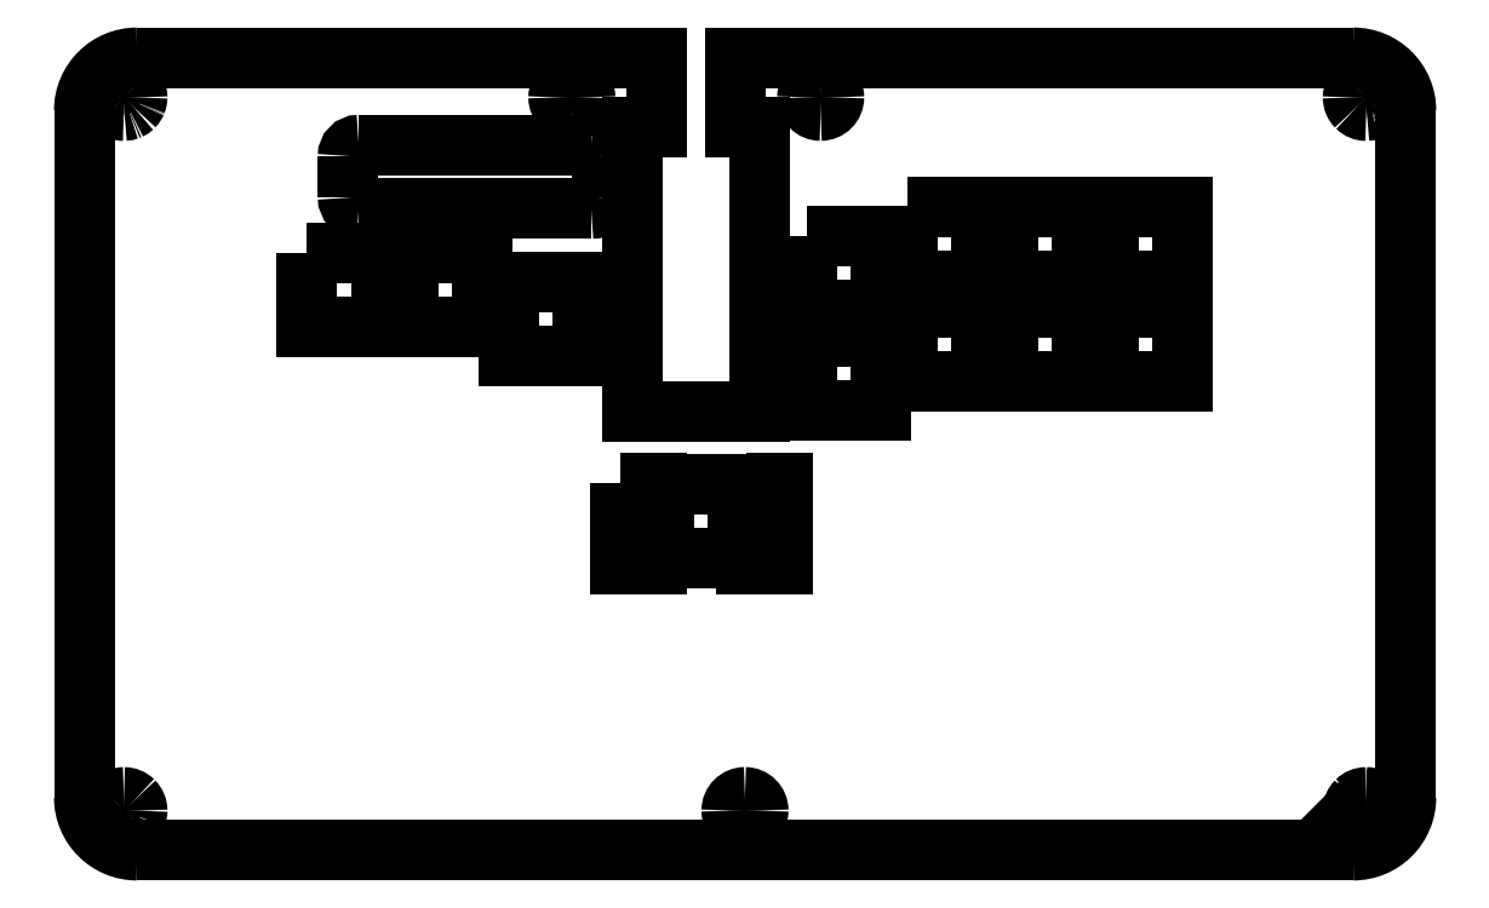
<metadata>
{"format":"dxf","ext":"dxf","renderer":"ezdxf+matplotlib","layout":"modelspace","background":"white","min_lineweight":24,"dpi":150}
</metadata>
<code>
0
SECTION
2
ENTITIES
0
SPLINE
8
Layer_1
70
8
71
3
72
8
73
4
74
0
40
0
40
0
40
0
40
0
40
1
40
1
40
1
40
1
10
59.08
20
359.8
30
0
10
53.54
20
359.8
30
0
10
49.08
20
355.3
30
0
10
49.08
20
349.8
30
0
0
SPLINE
8
Layer_1
70
8
71
3
72
8
73
4
74
0
40
0
40
0
40
0
40
0
40
1
40
1
40
1
40
1
10
49.08
20
219.8
30
0
10
49.08
20
214.3
30
0
10
53.54
20
209.8
30
0
10
59.08
20
209.8
30
0
0
LWPOLYLINE
8
Layer_1
90
2
70
0
10
49.08
20
349.8
30
0
10
49.08
20
219.8
30
0
0
SPLINE
8
Layer_1
70
8
71
3
72
8
73
4
74
0
40
0
40
0
40
0
40
0
40
1
40
1
40
1
40
1
10
289.1
20
209.8
30
0
10
294.6
20
209.8
30
0
10
299.1
20
214.3
30
0
10
299.1
20
219.8
30
0
0
LWPOLYLINE
8
Layer_1
90
2
70
0
10
59.08
20
209.8
30
0
10
289.1
20
209.8
30
0
0
SPLINE
8
Layer_1
70
8
71
3
72
8
73
4
74
0
40
0
40
0
40
0
40
0
40
1
40
1
40
1
40
1
10
299.1
20
349.8
30
0
10
299.1
20
355.3
30
0
10
294.6
20
359.8
30
0
10
289.1
20
359.8
30
0
0
LWPOLYLINE
8
Layer_1
90
2
70
0
10
299.1
20
219.8
30
0
10
299.1
20
349.8
30
0
0
SPLINE
8
Layer_1
70
8
71
3
72
8
73
4
74
0
40
0
40
0
40
0
40
0
40
1
40
1
40
1
40
1
10
141.3
20
354.8
30
0
10
142.7
20
354.8
30
0
10
143.8
20
353.7
30
0
10
143.8
20
352.3
30
0
0
SPLINE
8
Layer_1
70
8
71
3
72
8
73
4
74
0
40
0
40
0
40
0
40
0
40
1
40
1
40
1
40
1
10
143.8
20
352.3
30
0
10
143.8
20
350.9
30
0
10
142.7
20
349.8
30
0
10
141.3
20
349.8
30
0
0
SPLINE
8
Layer_1
70
8
71
3
72
8
73
4
74
0
40
0
40
0
40
0
40
0
40
1
40
1
40
1
40
1
10
141.3
20
349.8
30
0
10
139.9
20
349.8
30
0
10
138.8
20
350.9
30
0
10
138.8
20
352.3
30
0
0
SPLINE
8
Layer_1
70
8
71
3
72
8
73
4
74
0
40
0
40
0
40
0
40
0
40
1
40
1
40
1
40
1
10
138.8
20
352.3
30
0
10
138.8
20
353.7
30
0
10
139.9
20
354.8
30
0
10
141.3
20
354.8
30
0
0
LWPOLYLINE
8
Layer_1
90
10
70
0
10
289.1
20
359.8
30
0
10
172.3
20
359.8
30
0
10
172.3
20
346.8
30
0
10
176.8
20
346.8
30
0
10
176.8
20
292.8
30
0
10
152.8
20
292.8
30
0
10
152.8
20
346.8
30
0
10
157.3
20
346.8
30
0
10
157.3
20
359.8
30
0
10
59.08
20
359.8
30
0
0
SPLINE
8
Layer_1
70
8
71
3
72
8
73
4
74
0
40
0
40
0
40
0
40
0
40
1
40
1
40
1
40
1
10
188.4
20
354.8
30
0
10
189.8
20
354.8
30
0
10
190.9
20
353.7
30
0
10
190.9
20
352.3
30
0
0
SPLINE
8
Layer_1
70
8
71
3
72
8
73
4
74
0
40
0
40
0
40
0
40
0
40
1
40
1
40
1
40
1
10
190.9
20
352.3
30
0
10
190.9
20
350.9
30
0
10
189.8
20
349.8
30
0
10
188.4
20
349.8
30
0
0
SPLINE
8
Layer_1
70
8
71
3
72
8
73
4
74
0
40
0
40
0
40
0
40
0
40
1
40
1
40
1
40
1
10
188.4
20
349.8
30
0
10
187
20
349.8
30
0
10
185.9
20
350.9
30
0
10
185.9
20
352.3
30
0
0
SPLINE
8
Layer_1
70
8
71
3
72
8
73
4
74
0
40
0
40
0
40
0
40
0
40
1
40
1
40
1
40
1
10
185.9
20
352.3
30
0
10
185.9
20
353.7
30
0
10
187
20
354.8
30
0
10
188.4
20
354.8
30
0
0
LWPOLYLINE
8
Layer_1
90
1
70
1
10
141.3
20
354.8
30
0
0
SPLINE
8
Layer_1
70
8
71
3
72
8
73
4
74
0
40
0
40
0
40
0
40
0
40
1
40
1
40
1
40
1
10
56.59
20
354.8
30
0
10
57.25
20
354.8
30
0
10
57.89
20
354.5
30
0
10
58.35
20
354.1
30
0
0
SPLINE
8
Layer_1
70
8
71
3
72
8
73
4
74
0
40
0
40
0
40
0
40
0
40
1
40
1
40
1
40
1
10
58.35
20
354.1
30
0
10
58.82
20
353.6
30
0
10
59.09
20
353
30
0
10
59.09
20
352.3
30
0
0
SPLINE
8
Layer_1
70
8
71
3
72
8
73
4
74
0
40
0
40
0
40
0
40
0
40
1
40
1
40
1
40
1
10
59.09
20
352.3
30
0
10
59.08
20
352
30
0
10
59.02
20
351.7
30
0
10
58.9
20
351.4
30
0
0
SPLINE
8
Layer_1
70
8
71
3
72
8
73
4
74
0
40
0
40
0
40
0
40
0
40
1
40
1
40
1
40
1
10
58.9
20
351.4
30
0
10
58.89
20
351.4
30
0
10
58.88
20
351.3
30
0
10
58.88
20
351.3
30
0
0
SPLINE
8
Layer_1
70
8
71
3
72
8
73
4
74
0
40
0
40
0
40
0
40
0
40
1
40
1
40
1
40
1
10
58.88
20
351.3
30
0
10
58.75
20
351
30
0
10
58.57
20
350.8
30
0
10
58.35
20
350.5
30
0
0
SPLINE
8
Layer_1
70
8
71
3
72
8
73
4
74
0
40
0
40
0
40
0
40
0
40
1
40
1
40
1
40
1
10
58.35
20
350.5
30
0
10
58.35
20
350.5
30
0
10
58.34
20
350.5
30
0
10
58.33
20
350.5
30
0
0
SPLINE
8
Layer_1
70
8
71
3
72
8
73
4
74
0
40
0
40
0
40
0
40
0
40
1
40
1
40
1
40
1
10
58.33
20
350.5
30
0
10
58.12
20
350.3
30
0
10
57.87
20
350.1
30
0
10
57.59
20
350
30
0
0
SPLINE
8
Layer_1
70
8
71
3
72
8
73
4
74
0
40
0
40
0
40
0
40
0
40
1
40
1
40
1
40
1
10
57.59
20
350
30
0
10
57.55
20
350
30
0
10
57.51
20
350
30
0
10
57.47
20
350
30
0
0
SPLINE
8
Layer_1
70
8
71
3
72
8
73
4
74
0
40
0
40
0
40
0
40
0
40
1
40
1
40
1
40
1
10
57.47
20
350
30
0
10
57.21
20
349.9
30
0
10
56.93
20
349.8
30
0
10
56.64
20
349.8
30
0
0
SPLINE
8
Layer_1
70
8
71
3
72
8
73
4
74
0
40
0
40
0
40
0
40
0
40
1
40
1
40
1
40
1
10
56.64
20
349.8
30
0
10
56.62
20
349.8
30
0
10
56.6
20
349.8
30
0
10
56.58
20
349.8
30
0
0
SPLINE
8
Layer_1
70
8
71
3
72
8
73
4
74
0
40
0
40
0
40
0
40
0
40
1
40
1
40
1
40
1
10
56.58
20
349.8
30
0
10
55.92
20
349.8
30
0
10
55.28
20
350.1
30
0
10
54.81
20
350.5
30
0
0
SPLINE
8
Layer_1
70
8
71
3
72
8
73
4
74
0
40
0
40
0
40
0
40
0
40
1
40
1
40
1
40
1
10
54.81
20
350.5
30
0
10
54.34
20
351
30
0
10
54.08
20
351.6
30
0
10
54.08
20
352.3
30
0
0
SPLINE
8
Layer_1
70
8
71
3
72
8
73
4
74
0
40
0
40
0
40
0
40
0
40
1
40
1
40
1
40
1
10
54.08
20
352.3
30
0
10
54.08
20
353
30
0
10
54.34
20
353.6
30
0
10
54.82
20
354.1
30
0
0
SPLINE
8
Layer_1
70
8
71
3
72
8
73
4
74
0
40
0
40
0
40
0
40
0
40
1
40
1
40
1
40
1
10
54.82
20
354.1
30
0
10
55.28
20
354.5
30
0
10
55.92
20
354.8
30
0
10
56.59
20
354.8
30
0
0
LWPOLYLINE
8
Layer_1
90
1
70
1
10
188.4
20
354.8
30
0
0
SPLINE
8
Layer_1
70
8
71
3
72
8
73
4
74
0
40
0
40
0
40
0
40
0
40
1
40
1
40
1
40
1
10
291.6
20
354.8
30
0
10
292.3
20
354.8
30
0
10
292.9
20
354.5
30
0
10
293.4
20
354.1
30
0
0
SPLINE
8
Layer_1
70
8
71
3
72
8
73
4
74
0
40
0
40
0
40
0
40
0
40
1
40
1
40
1
40
1
10
293.4
20
354.1
30
0
10
293.8
20
353.6
30
0
10
294.1
20
353
30
0
10
294.1
20
352.3
30
0
0
SPLINE
8
Layer_1
70
8
71
3
72
8
73
4
74
0
40
0
40
0
40
0
40
0
40
1
40
1
40
1
40
1
10
294.1
20
352.3
30
0
10
294.1
20
352
30
0
10
294
20
351.7
30
0
10
293.9
20
351.4
30
0
0
SPLINE
8
Layer_1
70
8
71
3
72
8
73
4
74
0
40
0
40
0
40
0
40
0
40
1
40
1
40
1
40
1
10
293.9
20
351.4
30
0
10
293.9
20
351.4
30
0
10
293.9
20
351.3
30
0
10
293.9
20
351.3
30
0
0
SPLINE
8
Layer_1
70
8
71
3
72
8
73
4
74
0
40
0
40
0
40
0
40
0
40
1
40
1
40
1
40
1
10
293.9
20
351.3
30
0
10
293.8
20
351
30
0
10
293.6
20
350.8
30
0
10
293.4
20
350.5
30
0
0
SPLINE
8
Layer_1
70
8
71
3
72
8
73
4
74
0
40
0
40
0
40
0
40
0
40
1
40
1
40
1
40
1
10
293.4
20
350.5
30
0
10
293.4
20
350.5
30
0
10
293.3
20
350.5
30
0
10
293.3
20
350.5
30
0
0
SPLINE
8
Layer_1
70
8
71
3
72
8
73
4
74
0
40
0
40
0
40
0
40
0
40
1
40
1
40
1
40
1
10
293.3
20
350.5
30
0
10
293.1
20
350.3
30
0
10
292.9
20
350.1
30
0
10
292.6
20
350
30
0
0
SPLINE
8
Layer_1
70
8
71
3
72
8
73
4
74
0
40
0
40
0
40
0
40
0
40
1
40
1
40
1
40
1
10
292.6
20
350
30
0
10
292.6
20
350
30
0
10
292.5
20
350
30
0
10
292.5
20
350
30
0
0
SPLINE
8
Layer_1
70
8
71
3
72
8
73
4
74
0
40
0
40
0
40
0
40
0
40
1
40
1
40
1
40
1
10
292.5
20
350
30
0
10
292.2
20
349.9
30
0
10
291.9
20
349.8
30
0
10
291.7
20
349.8
30
0
0
SPLINE
8
Layer_1
70
8
71
3
72
8
73
4
74
0
40
0
40
0
40
0
40
0
40
1
40
1
40
1
40
1
10
291.7
20
349.8
30
0
10
291.6
20
349.8
30
0
10
291.6
20
349.8
30
0
10
291.6
20
349.8
30
0
0
SPLINE
8
Layer_1
70
8
71
3
72
8
73
4
74
0
40
0
40
0
40
0
40
0
40
1
40
1
40
1
40
1
10
291.6
20
349.8
30
0
10
290.9
20
349.8
30
0
10
290.3
20
350.1
30
0
10
289.8
20
350.5
30
0
0
SPLINE
8
Layer_1
70
8
71
3
72
8
73
4
74
0
40
0
40
0
40
0
40
0
40
1
40
1
40
1
40
1
10
289.8
20
350.5
30
0
10
289.4
20
351
30
0
10
289.1
20
351.6
30
0
10
289.1
20
352.3
30
0
0
SPLINE
8
Layer_1
70
8
71
3
72
8
73
4
74
0
40
0
40
0
40
0
40
0
40
1
40
1
40
1
40
1
10
289.1
20
352.3
30
0
10
289.1
20
353
30
0
10
289.4
20
353.6
30
0
10
289.8
20
354.1
30
0
0
SPLINE
8
Layer_1
70
8
71
3
72
8
73
4
74
0
40
0
40
0
40
0
40
0
40
1
40
1
40
1
40
1
10
289.8
20
354.1
30
0
10
290.3
20
354.5
30
0
10
290.9
20
354.8
30
0
10
291.6
20
354.8
30
0
0
LWPOLYLINE
8
Layer_1
90
1
70
1
10
56.59
20
354.8
30
0
0
LWPOLYLINE
8
Layer_1
90
2
70
0
10
291.6
20
354.8
30
0
10
291.6
20
354.8
30
0
0
SPLINE
8
Layer_1
70
8
71
3
72
8
73
4
74
0
40
0
40
0
40
0
40
0
40
1
40
1
40
1
40
1
10
145
20
343.3
30
0
10
146.1
20
343.3
30
0
10
147
20
342.4
30
0
10
147
20
341.2
30
0
0
LWPOLYLINE
8
Layer_1
90
2
70
0
10
101
20
343.3
30
0
10
145
20
343.3
30
0
0
SPLINE
8
Layer_1
70
8
71
3
72
8
73
4
74
0
40
0
40
0
40
0
40
0
40
1
40
1
40
1
40
1
10
147
20
333.3
30
0
10
147
20
332.2
30
0
10
146.1
20
331.3
30
0
10
145
20
331.3
30
0
0
LWPOLYLINE
8
Layer_1
90
2
70
0
10
147
20
341.2
30
0
10
147
20
333.3
30
0
0
SPLINE
8
Layer_1
70
8
71
3
72
8
73
4
74
0
40
0
40
0
40
0
40
0
40
1
40
1
40
1
40
1
10
101
20
331.3
30
0
10
99.89
20
331.3
30
0
10
98.98
20
332.2
30
0
10
98.98
20
333.3
30
0
0
LWPOLYLINE
8
Layer_1
90
2
70
0
10
145
20
331.3
30
0
10
101
20
331.3
30
0
0
SPLINE
8
Layer_1
70
8
71
3
72
8
73
4
74
0
40
0
40
0
40
0
40
0
40
1
40
1
40
1
40
1
10
98.98
20
341.2
30
0
10
98.98
20
342.4
30
0
10
99.89
20
343.3
30
0
10
101
20
343.3
30
0
0
LWPOLYLINE
8
Layer_1
90
2
70
0
10
98.98
20
333.3
30
0
10
98.98
20
341.2
30
0
0
LWPOLYLINE
8
Layer_1
90
1
70
1
10
101
20
343.3
30
0
0
LWPOLYLINE
8
Layer_1
90
4
70
1
10
204.8
20
331.6
30
0
10
218.8
20
331.6
30
0
10
218.8
20
317.6
30
0
10
204.8
20
317.6
30
0
0
LWPOLYLINE
8
Layer_1
90
4
70
1
10
223.8
20
331.6
30
0
10
237.8
20
331.6
30
0
10
237.8
20
317.6
30
0
10
223.8
20
317.6
30
0
0
LWPOLYLINE
8
Layer_1
90
4
70
1
10
242.9
20
331.6
30
0
10
256.9
20
331.6
30
0
10
256.9
20
317.6
30
0
10
242.9
20
317.6
30
0
0
LWPOLYLINE
8
Layer_1
90
4
70
1
10
185.8
20
326
30
0
10
199.8
20
326
30
0
10
199.8
20
312
30
0
10
185.8
20
312
30
0
0
LWPOLYLINE
8
Layer_1
90
4
70
1
10
91.22
20
322.9
30
0
10
105.2
20
322.9
30
0
10
105.2
20
308.9
30
0
10
91.22
20
308.9
30
0
0
LWPOLYLINE
8
Layer_1
90
4
70
1
10
110.3
20
322.9
30
0
10
124.3
20
322.9
30
0
10
124.3
20
308.9
30
0
10
110.3
20
308.9
30
0
0
LWPOLYLINE
8
Layer_1
90
4
70
1
10
129.4
20
317.3
30
0
10
143.4
20
317.3
30
0
10
143.4
20
303.3
30
0
10
129.4
20
303.3
30
0
0
LWPOLYLINE
8
Layer_1
90
4
70
1
10
204.8
20
312.5
30
0
10
218.8
20
312.5
30
0
10
218.8
20
298.5
30
0
10
204.8
20
298.5
30
0
0
LWPOLYLINE
8
Layer_1
90
4
70
1
10
223.8
20
312.5
30
0
10
237.8
20
312.5
30
0
10
237.8
20
298.5
30
0
10
223.8
20
298.5
30
0
0
LWPOLYLINE
8
Layer_1
90
4
70
1
10
242.9
20
312.5
30
0
10
256.9
20
312.5
30
0
10
256.9
20
298.5
30
0
10
242.9
20
298.5
30
0
0
LWPOLYLINE
8
Layer_1
90
4
70
1
10
185.8
20
307
30
0
10
199.8
20
307
30
0
10
199.8
20
293
30
0
10
185.8
20
293
30
0
0
LWPOLYLINE
8
Layer_1
90
8
70
1
10
150.4
20
279.2
30
0
10
157.4
20
279.2
30
0
10
157.4
20
278.5
30
0
10
157.4
20
278.5
30
0
10
157.4
20
264
30
0
10
150.4
20
264
30
0
10
150.4
20
275.4
30
0
10
150.4
20
275.4
30
0
0
LWPOLYLINE
8
Layer_1
90
8
70
1
10
174.3
20
279.2
30
0
10
181.3
20
279.2
30
0
10
181.3
20
275.4
30
0
10
181.2
20
275.4
30
0
10
181.2
20
264
30
0
10
174.2
20
264
30
0
10
174.2
20
278.5
30
0
10
174.3
20
278.5
30
0
0
SPLINE
8
Layer_1
70
8
71
3
72
8
73
4
74
0
40
0
40
0
40
0
40
0
40
1
40
1
40
1
40
1
10
174.1
20
219.8
30
0
10
175.4
20
219.8
30
0
10
176.6
20
218.7
30
0
10
176.6
20
217.3
30
0
0
SPLINE
8
Layer_1
70
8
71
3
72
8
73
4
74
0
40
0
40
0
40
0
40
0
40
1
40
1
40
1
40
1
10
176.6
20
217.3
30
0
10
176.6
20
215.9
30
0
10
175.4
20
214.8
30
0
10
174.1
20
214.8
30
0
0
SPLINE
8
Layer_1
70
8
71
3
72
8
73
4
74
0
40
0
40
0
40
0
40
0
40
1
40
1
40
1
40
1
10
174.1
20
214.8
30
0
10
172.7
20
214.8
30
0
10
171.6
20
215.9
30
0
10
171.6
20
217.3
30
0
0
SPLINE
8
Layer_1
70
8
71
3
72
8
73
4
74
0
40
0
40
0
40
0
40
0
40
1
40
1
40
1
40
1
10
171.6
20
217.3
30
0
10
171.6
20
218.7
30
0
10
172.7
20
219.8
30
0
10
174.1
20
219.8
30
0
0
LWPOLYLINE
8
Layer_1
90
4
70
1
10
158.8
20
279.2
30
0
10
172.8
20
279.2
30
0
10
172.8
20
265.2
30
0
10
158.8
20
265.2
30
0
0
LWPOLYLINE
8
Layer_1
90
1
70
1
10
174.1
20
219.8
30
0
0
SPLINE
8
Layer_1
70
8
71
3
72
8
73
4
74
0
40
0
40
0
40
0
40
0
40
1
40
1
40
1
40
1
10
291.6
20
219.8
30
0
10
292.2
20
219.8
30
0
10
292.9
20
219.5
30
0
10
293.3
20
219.1
30
0
0
SPLINE
8
Layer_1
70
8
71
3
72
8
73
4
74
0
40
0
40
0
40
0
40
0
40
1
40
1
40
1
40
1
10
293.3
20
219.1
30
0
10
293.8
20
218.6
30
0
10
294.1
20
218
30
0
10
294.1
20
217.3
30
0
0
SPLINE
8
Layer_1
70
8
71
3
72
8
73
4
74
0
40
0
40
0
40
0
40
0
40
1
40
1
40
1
40
1
10
294.1
20
217.3
30
0
10
294.1
20
217
30
0
10
294
20
216.7
30
0
10
293.9
20
216.4
30
0
0
SPLINE
8
Layer_1
70
8
71
3
72
8
73
4
74
0
40
0
40
0
40
0
40
0
40
1
40
1
40
1
40
1
10
293.9
20
216.4
30
0
10
293.9
20
216.3
30
0
10
293.9
20
216.3
30
0
10
293.9
20
216.3
30
0
0
SPLINE
8
Layer_1
70
8
71
3
72
8
73
4
74
0
40
0
40
0
40
0
40
0
40
1
40
1
40
1
40
1
10
293.9
20
216.3
30
0
10
293.7
20
216
30
0
10
293.6
20
215.8
30
0
10
293.3
20
215.5
30
0
0
SPLINE
8
Layer_1
70
8
71
3
72
8
73
4
74
0
40
0
40
0
40
0
40
0
40
1
40
1
40
1
40
1
10
293.3
20
215.5
30
0
10
293.3
20
215.5
30
0
10
293.3
20
215.5
30
0
10
293.3
20
215.5
30
0
0
SPLINE
8
Layer_1
70
8
71
3
72
8
73
4
74
0
40
0
40
0
40
0
40
0
40
1
40
1
40
1
40
1
10
293.3
20
215.5
30
0
10
293.1
20
215.3
30
0
10
292.8
20
215.1
30
0
10
292.6
20
215
30
0
0
SPLINE
8
Layer_1
70
8
71
3
72
8
73
4
74
0
40
0
40
0
40
0
40
0
40
1
40
1
40
1
40
1
10
292.6
20
215
30
0
10
292.5
20
215
30
0
10
292.5
20
215
30
0
10
292.4
20
215
30
0
0
SPLINE
8
Layer_1
70
8
71
3
72
8
73
4
74
0
40
0
40
0
40
0
40
0
40
1
40
1
40
1
40
1
10
292.4
20
215
30
0
10
292.2
20
214.9
30
0
10
291.9
20
214.8
30
0
10
291.6
20
214.8
30
0
0
SPLINE
8
Layer_1
70
8
71
3
72
8
73
4
74
0
40
0
40
0
40
0
40
0
40
1
40
1
40
1
40
1
10
291.6
20
214.8
30
0
10
291.6
20
214.8
30
0
10
291.6
20
214.8
30
0
10
291.6
20
214.8
30
0
0
SPLINE
8
Layer_1
70
8
71
3
72
8
73
4
74
0
40
0
40
0
40
0
40
0
40
1
40
1
40
1
40
1
10
291.6
20
214.8
30
0
10
290.2
20
214.8
30
0
10
289.1
20
215.9
30
0
10
289.1
20
217.3
30
0
0
SPLINE
8
Layer_1
70
8
71
3
72
8
73
4
74
0
40
0
40
0
40
0
40
0
40
1
40
1
40
1
40
1
10
289.1
20
217.3
30
0
10
289.1
20
218
30
0
10
289.3
20
218.6
30
0
10
289.8
20
219.1
30
0
0
SPLINE
8
Layer_1
70
8
71
3
72
8
73
4
74
0
40
0
40
0
40
0
40
0
40
1
40
1
40
1
40
1
10
289.8
20
219.1
30
0
10
290.3
20
219.5
30
0
10
290.9
20
219.8
30
0
10
291.6
20
219.8
30
0
0
LWPOLYLINE
8
Layer_1
90
3
70
0
10
291.6
20
219.8
30
0
10
291.6
20
219.8
30
0
10
291.6
20
219.8
30
0
0
SPLINE
8
Layer_1
70
8
71
3
72
8
73
4
74
0
40
0
40
0
40
0
40
0
40
1
40
1
40
1
40
1
10
56.59
20
219.8
30
0
10
57.25
20
219.8
30
0
10
57.89
20
219.5
30
0
10
58.35
20
219.1
30
0
0
SPLINE
8
Layer_1
70
8
71
3
72
8
73
4
74
0
40
0
40
0
40
0
40
0
40
1
40
1
40
1
40
1
10
58.35
20
219.1
30
0
10
58.82
20
218.6
30
0
10
59.09
20
218
30
0
10
59.09
20
217.3
30
0
0
SPLINE
8
Layer_1
70
8
71
3
72
8
73
4
74
0
40
0
40
0
40
0
40
0
40
1
40
1
40
1
40
1
10
59.09
20
217.3
30
0
10
59.08
20
217
30
0
10
59.02
20
216.7
30
0
10
58.9
20
216.4
30
0
0
SPLINE
8
Layer_1
70
8
71
3
72
8
73
4
74
0
40
0
40
0
40
0
40
0
40
1
40
1
40
1
40
1
10
58.9
20
216.4
30
0
10
58.89
20
216.3
30
0
10
58.88
20
216.3
30
0
10
58.88
20
216.3
30
0
0
SPLINE
8
Layer_1
70
8
71
3
72
8
73
4
74
0
40
0
40
0
40
0
40
0
40
1
40
1
40
1
40
1
10
58.88
20
216.3
30
0
10
58.75
20
216
30
0
10
58.57
20
215.8
30
0
10
58.35
20
215.5
30
0
0
SPLINE
8
Layer_1
70
8
71
3
72
8
73
4
74
0
40
0
40
0
40
0
40
0
40
1
40
1
40
1
40
1
10
58.35
20
215.5
30
0
10
58.35
20
215.5
30
0
10
58.34
20
215.5
30
0
10
58.33
20
215.5
30
0
0
SPLINE
8
Layer_1
70
8
71
3
72
8
73
4
74
0
40
0
40
0
40
0
40
0
40
1
40
1
40
1
40
1
10
58.33
20
215.5
30
0
10
58.12
20
215.3
30
0
10
57.87
20
215.1
30
0
10
57.59
20
215
30
0
0
SPLINE
8
Layer_1
70
8
71
3
72
8
73
4
74
0
40
0
40
0
40
0
40
0
40
1
40
1
40
1
40
1
10
57.59
20
215
30
0
10
57.55
20
215
30
0
10
57.51
20
215
30
0
10
57.47
20
215
30
0
0
SPLINE
8
Layer_1
70
8
71
3
72
8
73
4
74
0
40
0
40
0
40
0
40
0
40
1
40
1
40
1
40
1
10
57.47
20
215
30
0
10
57.21
20
214.9
30
0
10
56.93
20
214.8
30
0
10
56.64
20
214.8
30
0
0
SPLINE
8
Layer_1
70
8
71
3
72
8
73
4
74
0
40
0
40
0
40
0
40
0
40
1
40
1
40
1
40
1
10
56.64
20
214.8
30
0
10
56.62
20
214.8
30
0
10
56.6
20
214.8
30
0
10
56.58
20
214.8
30
0
0
SPLINE
8
Layer_1
70
8
71
3
72
8
73
4
74
0
40
0
40
0
40
0
40
0
40
1
40
1
40
1
40
1
10
56.58
20
214.8
30
0
10
55.92
20
214.8
30
0
10
55.28
20
215.1
30
0
10
54.81
20
215.5
30
0
0
SPLINE
8
Layer_1
70
8
71
3
72
8
73
4
74
0
40
0
40
0
40
0
40
0
40
1
40
1
40
1
40
1
10
54.81
20
215.5
30
0
10
54.34
20
216
30
0
10
54.08
20
216.6
30
0
10
54.08
20
217.3
30
0
0
SPLINE
8
Layer_1
70
8
71
3
72
8
73
4
74
0
40
0
40
0
40
0
40
0
40
1
40
1
40
1
40
1
10
54.08
20
217.3
30
0
10
54.08
20
218
30
0
10
54.34
20
218.6
30
0
10
54.82
20
219.1
30
0
0
SPLINE
8
Layer_1
70
8
71
3
72
8
73
4
74
0
40
0
40
0
40
0
40
0
40
1
40
1
40
1
40
1
10
54.82
20
219.1
30
0
10
55.28
20
219.5
30
0
10
55.92
20
219.8
30
0
10
56.59
20
219.8
30
0
0
LWPOLYLINE
8
Layer_1
90
1
70
1
10
291.6
20
219.8
30
0
0
LWPOLYLINE
8
Layer_1
90
1
70
1
10
56.59
20
219.8
30
0
0
ENDSEC
0
EOF

</code>
